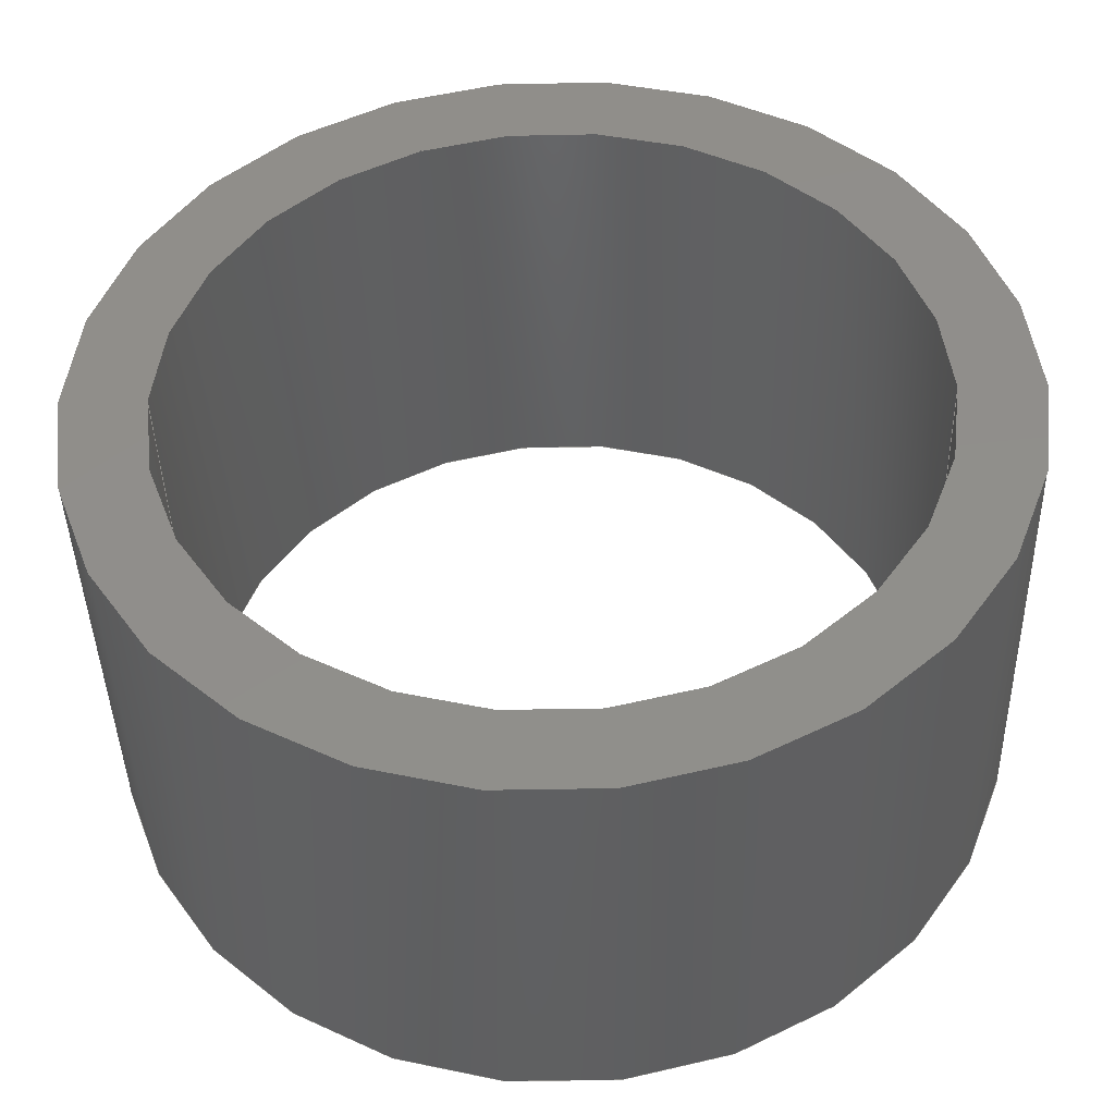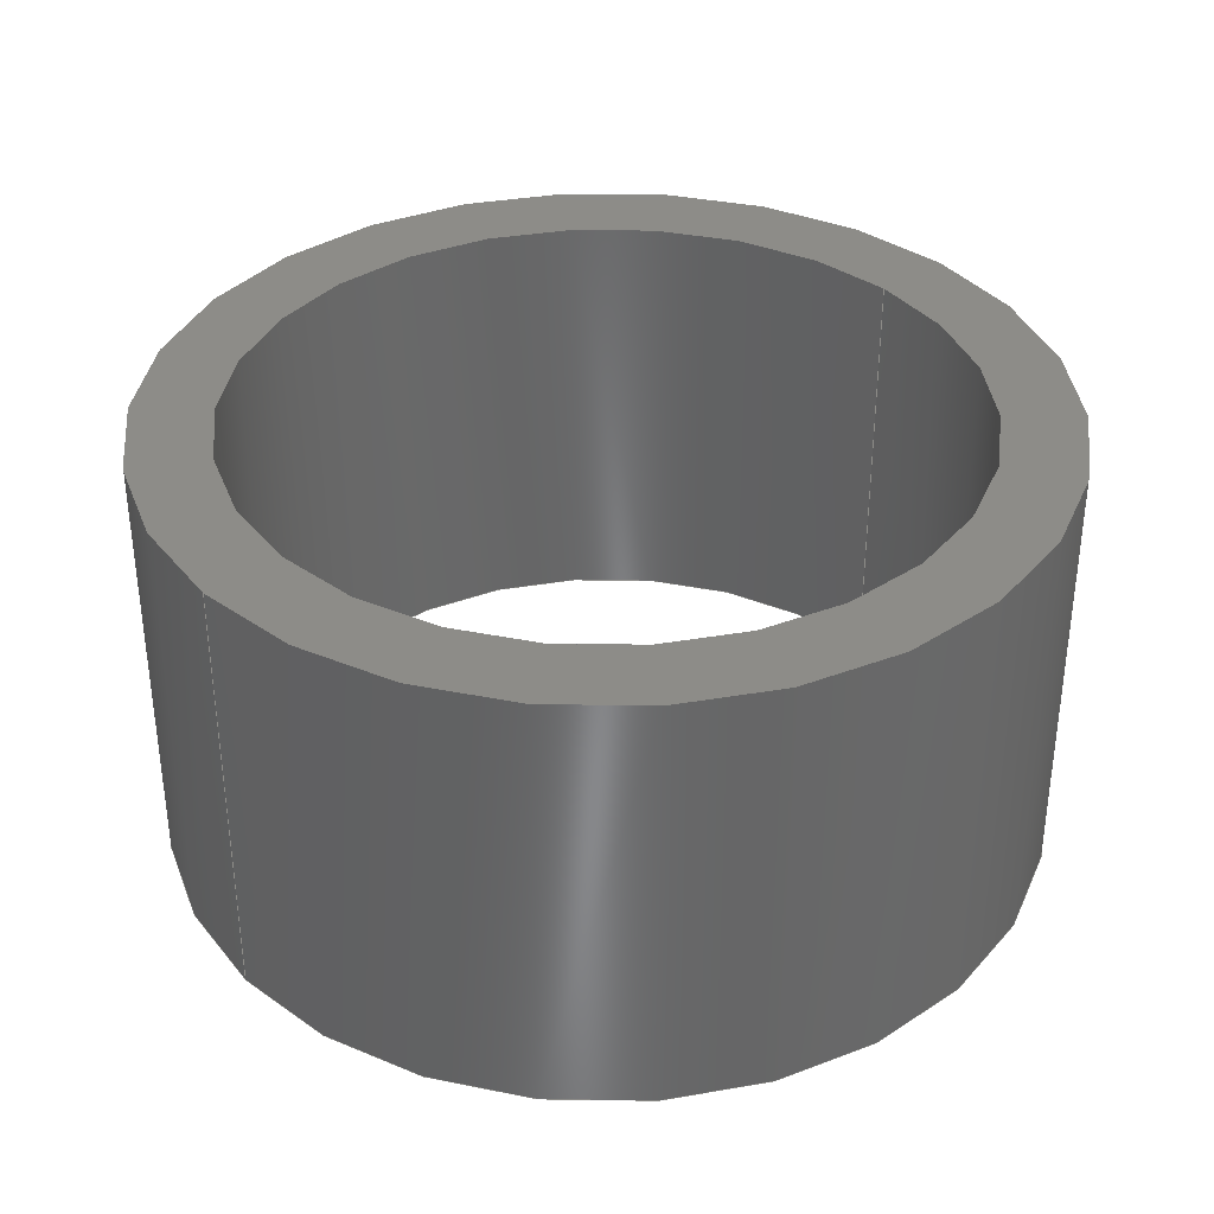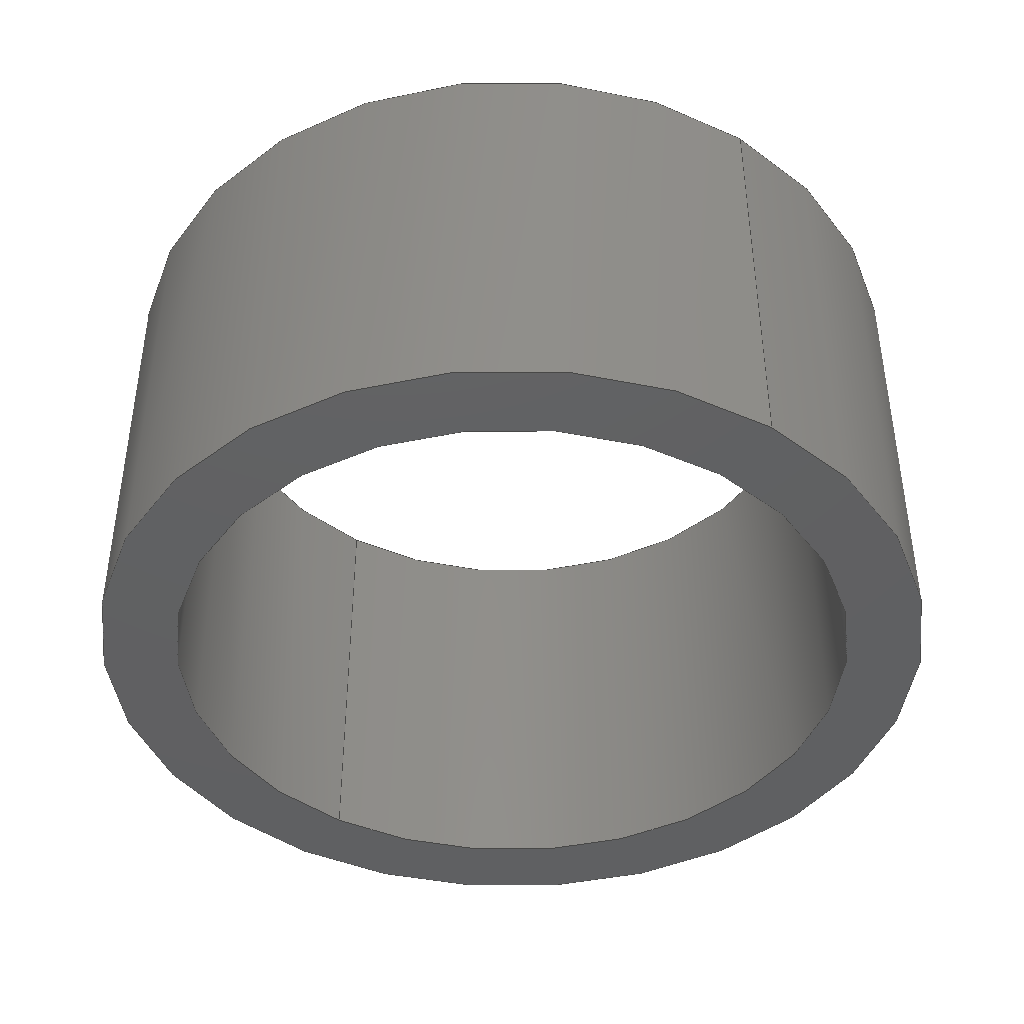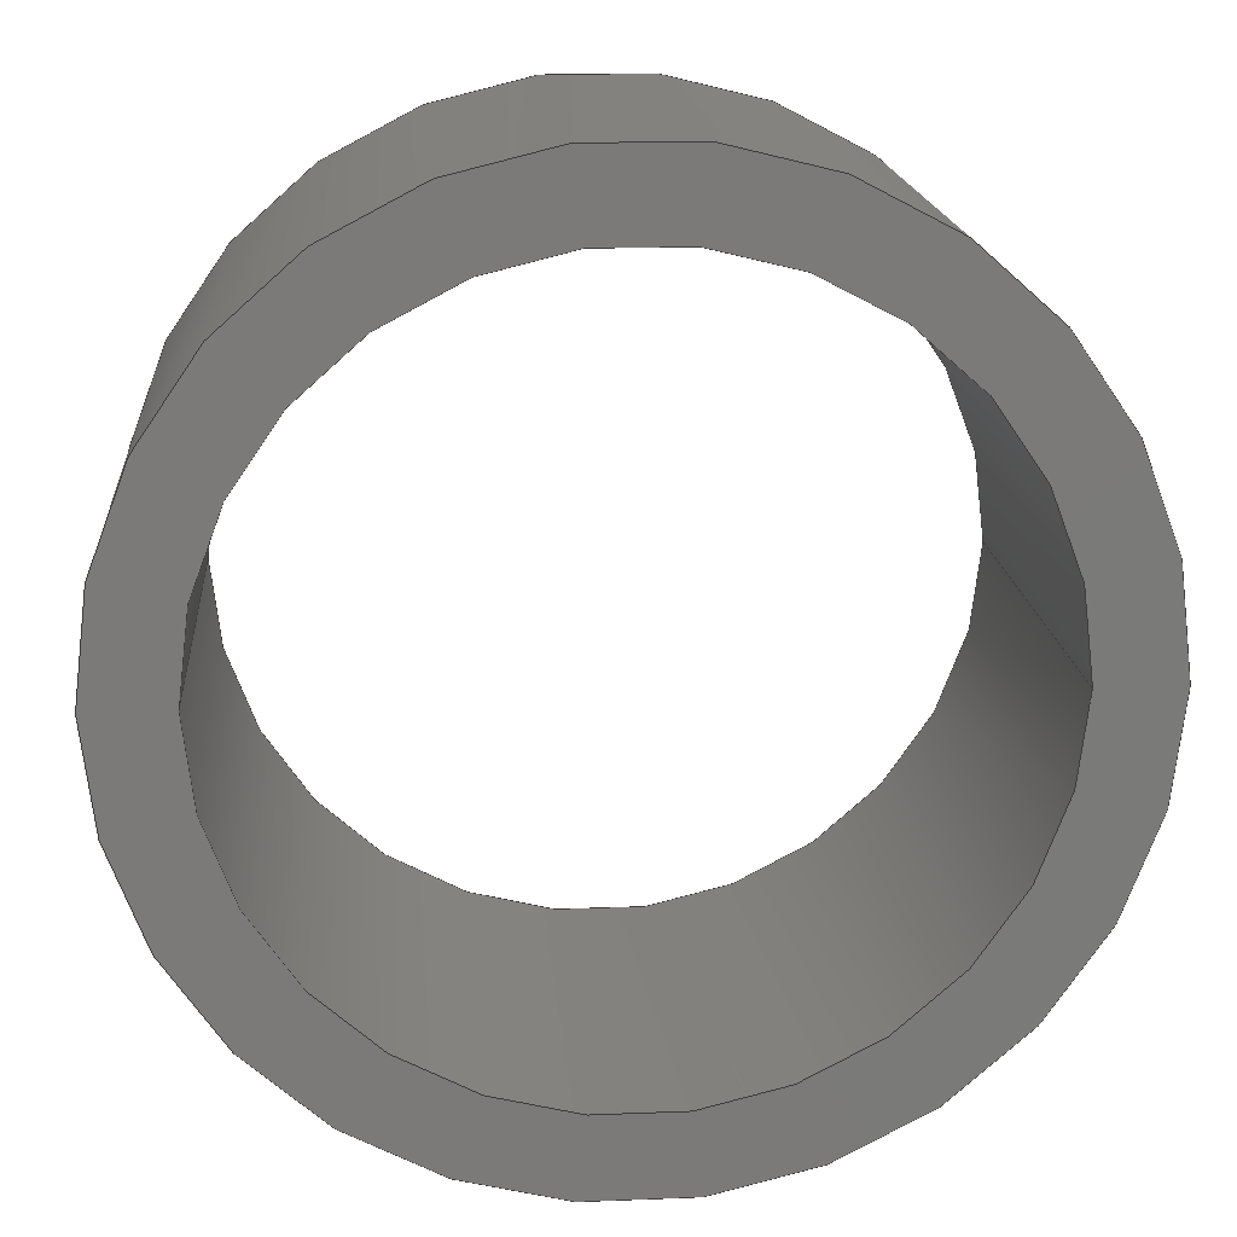
<metadata>
{"format":"step","ext":"step","renderer":"f3d","projection":"perspective","resolution":1024,"background":"white","views":[{"elev":-41.6,"azim":1.4,"up":"+Y"},{"elev":35.7,"azim":139.5,"up":"+Z"},{"elev":-42.2,"azim":-124.4,"up":"+Z"},{"elev":16.9,"azim":175.4,"up":"+Y"}]}
</metadata>
<code>
ISO-10303-21;
DATA;
#1 = PLANE ( 'NONE',  #141 ) ;
#2 = CARTESIAN_POINT ( 'NONE',  ( 0, 0, 5 ) ) ;
#3 = EDGE_LOOP ( 'NONE', ( #183, #69 ) ) ;
#4 = ORIENTED_EDGE ( 'NONE', *, *, #203, .F. ) ;
#5 = PRODUCT ( '1176-B1P-A', '1176-B1P-A', '', ( #38 ) ) ;
#6 = ORIENTED_EDGE ( 'NONE', *, *, #37, .T. ) ;
#7 = ORIENTED_EDGE ( 'NONE', *, *, #203, .T. ) ;
#8 = VERTEX_POINT ( 'NONE', #144 ) ;
#9 = EDGE_CURVE ( 'NONE', #50, #210, #104, .T. ) ;
#10 = ORIENTED_EDGE ( 'NONE', *, *, #211, .F. ) ;
#11 = CIRCLE ( 'NONE', #177, 5 ) ;
#12 = FACE_BOUND ( 'NONE', #191, .T. ) ;
#13 = FACE_OUTER_BOUND ( 'NONE', #45, .T. ) ;
#14 = CARTESIAN_POINT ( 'NONE',  ( 0, 0, 5 ) ) ;
#15 = LINE ( 'NONE', #153, #143 ) ;
#16 = SURFACE_STYLE_FILL_AREA ( #59 ) ;
#17 = ORIENTED_EDGE ( 'NONE', *, *, #199, .F. ) ;
#18 = LINE ( 'NONE', #137, #187 ) ;
#19 = EDGE_LOOP ( 'NONE', ( #39, #95 ) ) ;
#20 = ORIENTED_EDGE ( 'NONE', *, *, #37, .F. ) ;
#21 = FACE_OUTER_BOUND ( 'NONE', #60, .T. ) ;
#22 = CARTESIAN_POINT ( 'NONE',  ( 4.1, 5.021e-16, 5 ) ) ;
#23 = FACE_OUTER_BOUND ( 'NONE', #3, .T. ) ;
#24 = EDGE_LOOP ( 'NONE', ( #10, #142, #26, #4 ) ) ;
#25 = DIRECTION ( 'NONE',  ( -0, -0, -1 ) ) ;
#26 = ORIENTED_EDGE ( 'NONE', *, *, #195, .T. ) ;
#27 = VECTOR ( 'NONE', #25, 1000 ) ;
#28 = CIRCLE ( 'NONE', #165, 4.1 ) ;
#29 = CYLINDRICAL_SURFACE ( 'NONE', #152, 5 ) ;
#30 = CIRCLE ( 'NONE', #147, 4.1 ) ;
#31 = CARTESIAN_POINT ( 'NONE',  ( 0, 0, 5 ) ) ;
#32 = DIRECTION ( 'NONE',  ( -1, 0, 0 ) ) ;
#33 = APPLICATION_PROTOCOL_DEFINITION ( 'draft international standard', 'automotive_design', 1998, #35 ) ;
#34 = DIRECTION ( 'NONE',  ( 1, 0, 0 ) ) ;
#35 = APPLICATION_CONTEXT ( 'automotive_design' ) ;
#36 = UNCERTAINTY_MEASURE_WITH_UNIT (LENGTH_MEASURE( 1e-05 ), #88, 'distance_accuracy_value', 'NONE');
#37 = EDGE_CURVE ( 'NONE', #8, #200, #11, .T. ) ;
#38 = PRODUCT_CONTEXT ( 'NONE', #61, 'mechanical' ) ;
#39 = ORIENTED_EDGE ( 'NONE', *, *, #214, .F. ) ;
#40 = VERTEX_POINT ( 'NONE', #207 ) ;
#41 = PRESENTATION_STYLE_ASSIGNMENT (( #89 ) ) ;
#42 = ADVANCED_FACE ( 'NONE', ( #23, #12 ), #185, .F. ) ;
#43 = ORIENTED_EDGE ( 'NONE', *, *, #192, .T. ) ;
#44 = DIRECTION ( 'NONE',  ( 1, 0, 0 ) ) ;
#45 = EDGE_LOOP ( 'NONE', ( #17, #20, #7, #129 ) ) ;
#46 = DIRECTION ( 'NONE',  ( 0, 0, 1 ) ) ;
#47 =( NAMED_UNIT ( * ) SI_UNIT ( $, .STERADIAN. ) SOLID_ANGLE_UNIT ( ) );
#48 = ORIENTED_EDGE ( 'NONE', *, *, #211, .T. ) ;
#49 = CIRCLE ( 'NONE', #111, 4.1 ) ;
#50 = VERTEX_POINT ( 'NONE', #161 ) ;
#51 = ORIENTED_EDGE ( 'NONE', *, *, #162, .T. ) ;
#52 =( NAMED_UNIT ( * ) PLANE_ANGLE_UNIT ( ) SI_UNIT ( $, .RADIAN. ) );
#53 = CYLINDRICAL_SURFACE ( 'NONE', #132, 5 ) ;
#54 = ORIENTED_EDGE ( 'NONE', *, *, #162, .F. ) ;
#55 =( LENGTH_UNIT ( ) NAMED_UNIT ( * ) SI_UNIT ( .MILLI., .METRE. ) );
#56 = SURFACE_STYLE_USAGE ( .BOTH. , #57 ) ;
#57 = SURFACE_SIDE_STYLE ('',( #16 ) ) ;
#58 = VECTOR ( 'NONE', #126, 1000 ) ;
#59 = FILL_AREA_STYLE ('',( #80 ) ) ;
#60 = EDGE_LOOP ( 'NONE', ( #54, #43, #103, #108 ) ) ;
#61 = APPLICATION_CONTEXT ( 'automotive_design' ) ;
#62 = DIRECTION ( 'NONE',  ( 0, 0, 1 ) ) ;
#63 = CIRCLE ( 'NONE', #171, 4.1 ) ;
#64 = APPLICATION_PROTOCOL_DEFINITION ( 'draft international standard', 'automotive_design', 1998, #61 ) ;
#65 = ADVANCED_FACE ( 'NONE', ( #13 ), #29, .T. ) ;
#66 =( NAMED_UNIT ( * ) SI_UNIT ( $, .STERADIAN. ) SOLID_ANGLE_UNIT ( ) );
#67 =( NAMED_UNIT ( * ) PLANE_ANGLE_UNIT ( ) SI_UNIT ( $, .RADIAN. ) );
#68 =( LENGTH_UNIT ( ) NAMED_UNIT ( * ) SI_UNIT ( .MILLI., .METRE. ) );
#69 = ORIENTED_EDGE ( 'NONE', *, *, #195, .F. ) ;
#70 = DIRECTION ( 'NONE',  ( 1, 0, 0 ) ) ;
#71 = DIRECTION ( 'NONE',  ( 0, 0, 1 ) ) ;
#72 = CARTESIAN_POINT ( 'NONE',  ( 0, 0, 5 ) ) ;
#73 = DIRECTION ( 'NONE',  ( 1, 0, 0 ) ) ;
#74 = CIRCLE ( 'NONE', #136, 5 ) ;
#75 = CARTESIAN_POINT ( 'NONE',  ( 0, 0, 0 ) ) ;
#76 = ORIENTED_EDGE ( 'NONE', *, *, #209, .T. ) ;
#77 = EDGE_CURVE ( 'NONE', #190, #40, #28, .T. ) ;
#78 = SURFACE_STYLE_FILL_AREA ( #107 ) ;
#79 = CARTESIAN_POINT ( 'NONE',  ( 0, 0, 0 ) ) ;
#80 = FILL_AREA_STYLE_COLOUR ( '', #130 ) ;
#81 = UNCERTAINTY_MEASURE_WITH_UNIT (LENGTH_MEASURE( 1e-05 ), #68, 'distance_accuracy_value', 'NONE');
#82 = DIRECTION ( 'NONE',  ( -0, -0, -1 ) ) ;
#83 = EDGE_CURVE ( 'NONE', #206, #40, #18, .T. ) ;
#84 =( NAMED_UNIT ( * ) SI_UNIT ( $, .STERADIAN. ) SOLID_ANGLE_UNIT ( ) );
#85 = PRESENTATION_LAYER_ASSIGNMENT (  '', '', ( #94 ) ) ;
#86 = PRODUCT_DEFINITION_CONTEXT ( 'detailed design', #35, 'design' ) ;
#87 =( NAMED_UNIT ( * ) PLANE_ANGLE_UNIT ( ) SI_UNIT ( $, .RADIAN. ) );
#88 =( LENGTH_UNIT ( ) NAMED_UNIT ( * ) SI_UNIT ( .MILLI., .METRE. ) );
#89 = SURFACE_STYLE_USAGE ( .BOTH. , #90 ) ;
#90 = SURFACE_SIDE_STYLE ('',( #78 ) ) ;
#91 = DIRECTION ( 'NONE',  ( 1, 0, 0 ) ) ;
#92 = CIRCLE ( 'NONE', #135, 5 ) ;
#93 = DIRECTION ( 'NONE',  ( -0, -0, -1 ) ) ;
#94 = STYLED_ITEM ( 'NONE', ( #131 ), #119 ) ;
#95 = ORIENTED_EDGE ( 'NONE', *, *, #192, .F. ) ;
#96 = ADVANCED_FACE ( 'NONE', ( #21 ), #138, .F. ) ;
#97 = DIRECTION ( 'NONE',  ( 0, 0, 1 ) ) ;
#98 = UNCERTAINTY_MEASURE_WITH_UNIT (LENGTH_MEASURE( 1e-05 ), #55, 'distance_accuracy_value', 'NONE');
#99 = CARTESIAN_POINT ( 'NONE',  ( 0, 0, 5 ) ) ;
#100 = LINE ( 'NONE', #139, #58 ) ;
#101 = COLOUR_RGB ( '',1, 1, 1 ) ;
#102 = ORIENTED_EDGE ( 'NONE', *, *, #83, .F. ) ;
#103 = ORIENTED_EDGE ( 'NONE', *, *, #83, .T. ) ;
#104 = CIRCLE ( 'NONE', #181, 5 ) ;
#105 =( GEOMETRIC_REPRESENTATION_CONTEXT ( 3 ) GLOBAL_UNCERTAINTY_ASSIGNED_CONTEXT ( ( #81 ) ) GLOBAL_UNIT_ASSIGNED_CONTEXT ( ( #68, #67, #66 ) ) REPRESENTATION_CONTEXT ( 'NONE', 'WORKASPACE' ) );
#106 = FACE_OUTER_BOUND ( 'NONE', #24, .T. ) ;
#107 = FILL_AREA_STYLE ('',( #123 ) ) ;
#108 = ORIENTED_EDGE ( 'NONE', *, *, #77, .F. ) ;
#109 = EDGE_LOOP ( 'NONE', ( #189, #51, #168, #102 ) ) ;
#110 = DIRECTION ( 'NONE',  ( 1, 0, 0 ) ) ;
#111 = AXIS2_PLACEMENT_3D ( 'NONE', #72, #71, #70 ) ;
#112 = DIRECTION ( 'NONE',  ( 0, 0, 1 ) ) ;
#113 = CARTESIAN_POINT ( 'NONE',  ( 0, 0, 0 ) ) ;
#114 = PRESENTATION_LAYER_ASSIGNMENT (  '', '', ( #120 ) ) ;
#115 = VERTEX_POINT ( 'NONE', #125 ) ;
#116 = DIRECTION ( 'NONE',  ( 0, 0, 1 ) ) ;
#117 = PRODUCT_DEFINITION_SHAPE ( 'NONE', 'NONE',  #197 ) ;
#118 = LINE ( 'NONE', #22, #27 ) ;
#119 = ADVANCED_BREP_SHAPE_REPRESENTATION ( '1176-B1P-A', ( #212, #213 ), #105 ) ;
#120 = STYLED_ITEM ( 'NONE', ( #41 ), #212 ) ;
#121 = CARTESIAN_POINT ( 'NONE',  ( 0, 0, 0 ) ) ;
#122 = MECHANICAL_DESIGN_GEOMETRIC_PRESENTATION_REPRESENTATION (  '', ( #120 ), #186 ) ;
#123 = FILL_AREA_STYLE_COLOUR ( '', #101 ) ;
#124 = MECHANICAL_DESIGN_GEOMETRIC_PRESENTATION_REPRESENTATION (  '', ( #94 ), #164 ) ;
#125 = CARTESIAN_POINT ( 'NONE',  ( 4.1, 5.021e-16, 5 ) ) ;
#126 = DIRECTION ( 'NONE',  ( -0, -0, -1 ) ) ;
#127 = CYLINDRICAL_SURFACE ( 'NONE', #145, 4.1 ) ;
#128 = DIRECTION ( 'NONE',  ( 0, 0, 1 ) ) ;
#129 = ORIENTED_EDGE ( 'NONE', *, *, #9, .T. ) ;
#130 = COLOUR_RGB ( '',1, 1, 1 ) ;
#131 = PRESENTATION_STYLE_ASSIGNMENT (( #56 ) ) ;
#132 = AXIS2_PLACEMENT_3D ( 'NONE', #180, #194, #184 ) ;
#133 = ADVANCED_FACE ( 'NONE', ( #202 ), #127, .F. ) ;
#134 = CARTESIAN_POINT ( 'NONE',  ( -4.1, 0, 5 ) ) ;
#135 = AXIS2_PLACEMENT_3D ( 'NONE', #148, #146, #140 ) ;
#136 = AXIS2_PLACEMENT_3D ( 'NONE', #99, #97, #91 ) ;
#137 = CARTESIAN_POINT ( 'NONE',  ( -4.1, 0, 5 ) ) ;
#138 = CYLINDRICAL_SURFACE ( 'NONE', #174, 4.1 ) ;
#139 = CARTESIAN_POINT ( 'NONE',  ( -5, 0, 5 ) ) ;
#140 = DIRECTION ( 'NONE',  ( 1, 0, 0 ) ) ;
#141 = AXIS2_PLACEMENT_3D ( 'NONE', #2, #205, #204 ) ;
#142 = ORIENTED_EDGE ( 'NONE', *, *, #199, .T. ) ;
#143 = VECTOR ( 'NONE', #169, 1000 ) ;
#144 = CARTESIAN_POINT ( 'NONE',  ( -5, 0, 5 ) ) ;
#145 = AXIS2_PLACEMENT_3D ( 'NONE', #14, #82, #32 ) ;
#146 = DIRECTION ( 'NONE',  ( 0, 0, 1 ) ) ;
#147 = AXIS2_PLACEMENT_3D ( 'NONE', #113, #112, #110 ) ;
#148 = CARTESIAN_POINT ( 'NONE',  ( 0, 0, 0 ) ) ;
#149 = FACE_BOUND ( 'NONE', #19, .T. ) ;
#150 = DIRECTION ( 'NONE',  ( -0, -0, -1 ) ) ;
#151 = DIRECTION ( 'NONE',  ( 0, 0, 1 ) ) ;
#152 = AXIS2_PLACEMENT_3D ( 'NONE', #158, #170, #156 ) ;
#153 = CARTESIAN_POINT ( 'NONE',  ( 5, 6.123e-16, 5 ) ) ;
#154 = ORIENTED_EDGE ( 'NONE', *, *, #77, .T. ) ;
#155 = CARTESIAN_POINT ( 'NONE',  ( 5, 6.123e-16, 5 ) ) ;
#156 = DIRECTION ( 'NONE',  ( -1, 0, 0 ) ) ;
#157 = CARTESIAN_POINT ( 'NONE',  ( 5, 6.123e-16, 0 ) ) ;
#158 = CARTESIAN_POINT ( 'NONE',  ( 0, 0, 5 ) ) ;
#159 = AXIS2_PLACEMENT_3D ( 'NONE', #208, #128, #196 ) ;
#160 = DIRECTION ( 'NONE',  ( -1, 0, 0 ) ) ;
#161 = CARTESIAN_POINT ( 'NONE',  ( -5, 0, 0 ) ) ;
#162 = EDGE_CURVE ( 'NONE', #115, #190, #118, .T. ) ;
#163 = CLOSED_SHELL ( 'NONE', ( #133, #193, #175, #42, #65, #96 ) ) ;
#164 =( GEOMETRIC_REPRESENTATION_CONTEXT ( 3 ) GLOBAL_UNCERTAINTY_ASSIGNED_CONTEXT ( ( #98 ) ) GLOBAL_UNIT_ASSIGNED_CONTEXT ( ( #55, #52, #47 ) ) REPRESENTATION_CONTEXT ( 'NONE', 'WORKASPACE' ) );
#165 = AXIS2_PLACEMENT_3D ( 'NONE', #75, #116, #73 ) ;
#166 = CARTESIAN_POINT ( 'NONE',  ( 0, 0, 5 ) ) ;
#167 = DIRECTION ( 'NONE',  ( 1, 0, 0 ) ) ;
#168 = ORIENTED_EDGE ( 'NONE', *, *, #209, .F. ) ;
#169 = DIRECTION ( 'NONE',  ( -0, -0, -1 ) ) ;
#170 = DIRECTION ( 'NONE',  ( -0, -0, -1 ) ) ;
#171 = AXIS2_PLACEMENT_3D ( 'NONE', #178, #176, #173 ) ;
#172 = SHAPE_DEFINITION_REPRESENTATION ( #117, #119 ) ;
#173 = DIRECTION ( 'NONE',  ( 1, 0, 0 ) ) ;
#174 = AXIS2_PLACEMENT_3D ( 'NONE', #31, #93, #160 ) ;
#175 = ADVANCED_FACE ( 'NONE', ( #179, #149 ), #1, .T. ) ;
#176 = DIRECTION ( 'NONE',  ( 0, 0, 1 ) ) ;
#177 = AXIS2_PLACEMENT_3D ( 'NONE', #166, #151, #167 ) ;
#178 = CARTESIAN_POINT ( 'NONE',  ( 0, 0, 5 ) ) ;
#179 = FACE_OUTER_BOUND ( 'NONE', #198, .T. ) ;
#180 = CARTESIAN_POINT ( 'NONE',  ( 0, 0, 5 ) ) ;
#181 = AXIS2_PLACEMENT_3D ( 'NONE', #121, #62, #34 ) ;
#182 = PRODUCT_DEFINITION_FORMATION_WITH_SPECIFIED_SOURCE ( 'ANY', '', #5, .NOT_KNOWN. ) ;
#183 = ORIENTED_EDGE ( 'NONE', *, *, #9, .F. ) ;
#184 = DIRECTION ( 'NONE',  ( -1, 0, 0 ) ) ;
#185 = PLANE ( 'NONE',  #159 ) ;
#186 =( GEOMETRIC_REPRESENTATION_CONTEXT ( 3 ) GLOBAL_UNCERTAINTY_ASSIGNED_CONTEXT ( ( #36 ) ) GLOBAL_UNIT_ASSIGNED_CONTEXT ( ( #88, #87, #84 ) ) REPRESENTATION_CONTEXT ( 'NONE', 'WORKASPACE' ) );
#187 = VECTOR ( 'NONE', #150, 1000 ) ;
#188 = CARTESIAN_POINT ( 'NONE',  ( 4.1, 5.021e-16, 0 ) ) ;
#189 = ORIENTED_EDGE ( 'NONE', *, *, #214, .T. ) ;
#190 = VERTEX_POINT ( 'NONE', #188 ) ;
#191 = EDGE_LOOP ( 'NONE', ( #76, #154 ) ) ;
#192 = EDGE_CURVE ( 'NONE', #115, #206, #63, .T. ) ;
#193 = ADVANCED_FACE ( 'NONE', ( #106 ), #53, .T. ) ;
#194 = DIRECTION ( 'NONE',  ( -0, -0, -1 ) ) ;
#195 = EDGE_CURVE ( 'NONE', #210, #50, #92, .T. ) ;
#196 = DIRECTION ( 'NONE',  ( 1, 0, -0 ) ) ;
#197 = PRODUCT_DEFINITION ( 'UNKNOWN', '', #182, #86 ) ;
#198 = EDGE_LOOP ( 'NONE', ( #6, #48 ) ) ;
#199 = EDGE_CURVE ( 'NONE', #200, #210, #15, .T. ) ;
#200 = VERTEX_POINT ( 'NONE', #155 ) ;
#201 = PRODUCT_RELATED_PRODUCT_CATEGORY ( 'part', '', ( #5 ) ) ;
#202 = FACE_OUTER_BOUND ( 'NONE', #109, .T. ) ;
#203 = EDGE_CURVE ( 'NONE', #8, #50, #100, .T. ) ;
#204 = DIRECTION ( 'NONE',  ( 1, 0, -0 ) ) ;
#205 = DIRECTION ( 'NONE',  ( 0, 0, 1 ) ) ;
#206 = VERTEX_POINT ( 'NONE', #134 ) ;
#207 = CARTESIAN_POINT ( 'NONE',  ( -4.1, 0, 0 ) ) ;
#208 = CARTESIAN_POINT ( 'NONE',  ( 0, 0, 0 ) ) ;
#209 = EDGE_CURVE ( 'NONE', #40, #190, #30, .T. ) ;
#210 = VERTEX_POINT ( 'NONE', #157 ) ;
#211 = EDGE_CURVE ( 'NONE', #200, #8, #74, .T. ) ;
#212 = MANIFOLD_SOLID_BREP ( 'Boss-Extrude1', #163 ) ;
#213 = AXIS2_PLACEMENT_3D ( 'NONE', #79, #46, #44 ) ;
#214 = EDGE_CURVE ( 'NONE', #206, #115, #49, .T. ) ;
ENDSEC;
END-ISO-10303-21;

</code>
